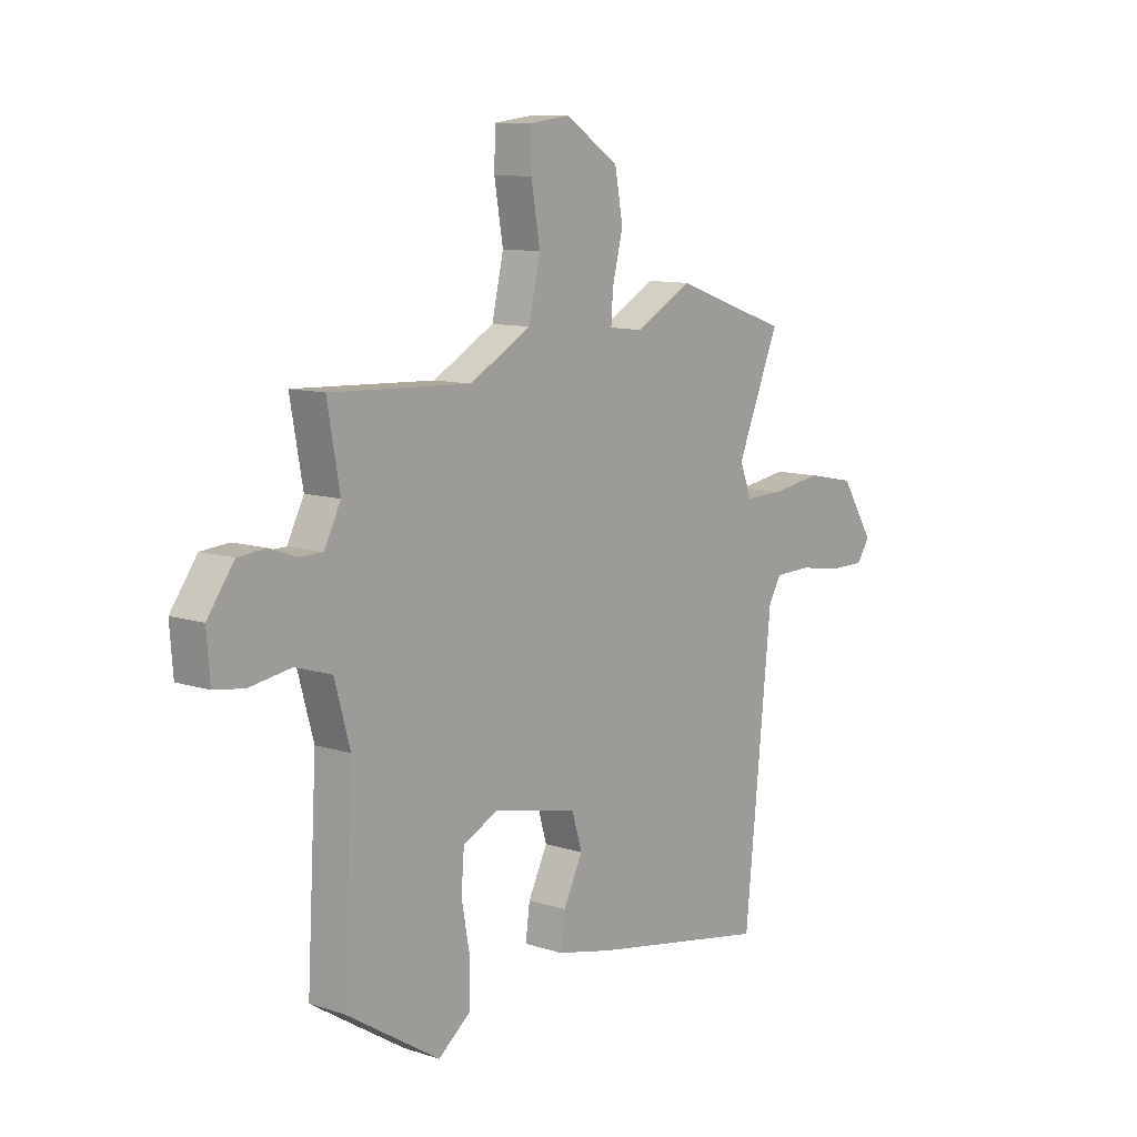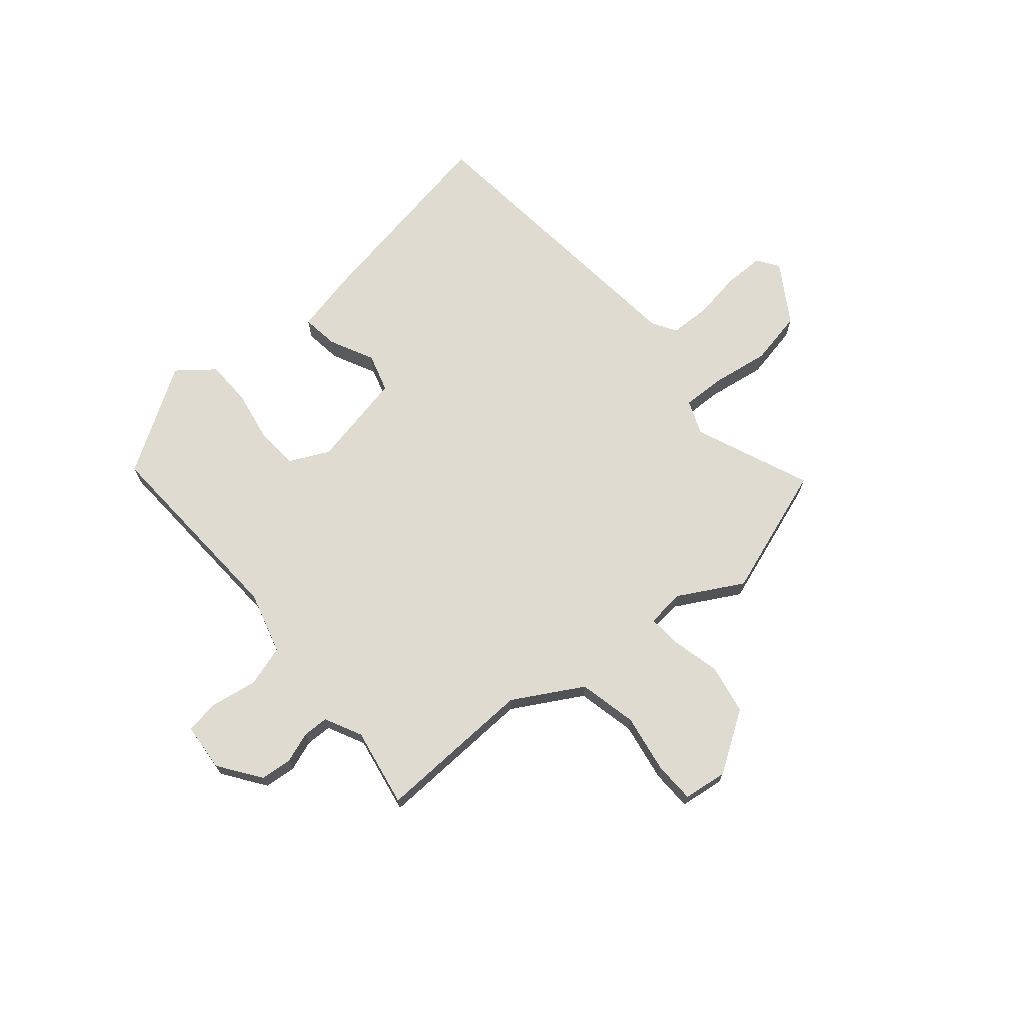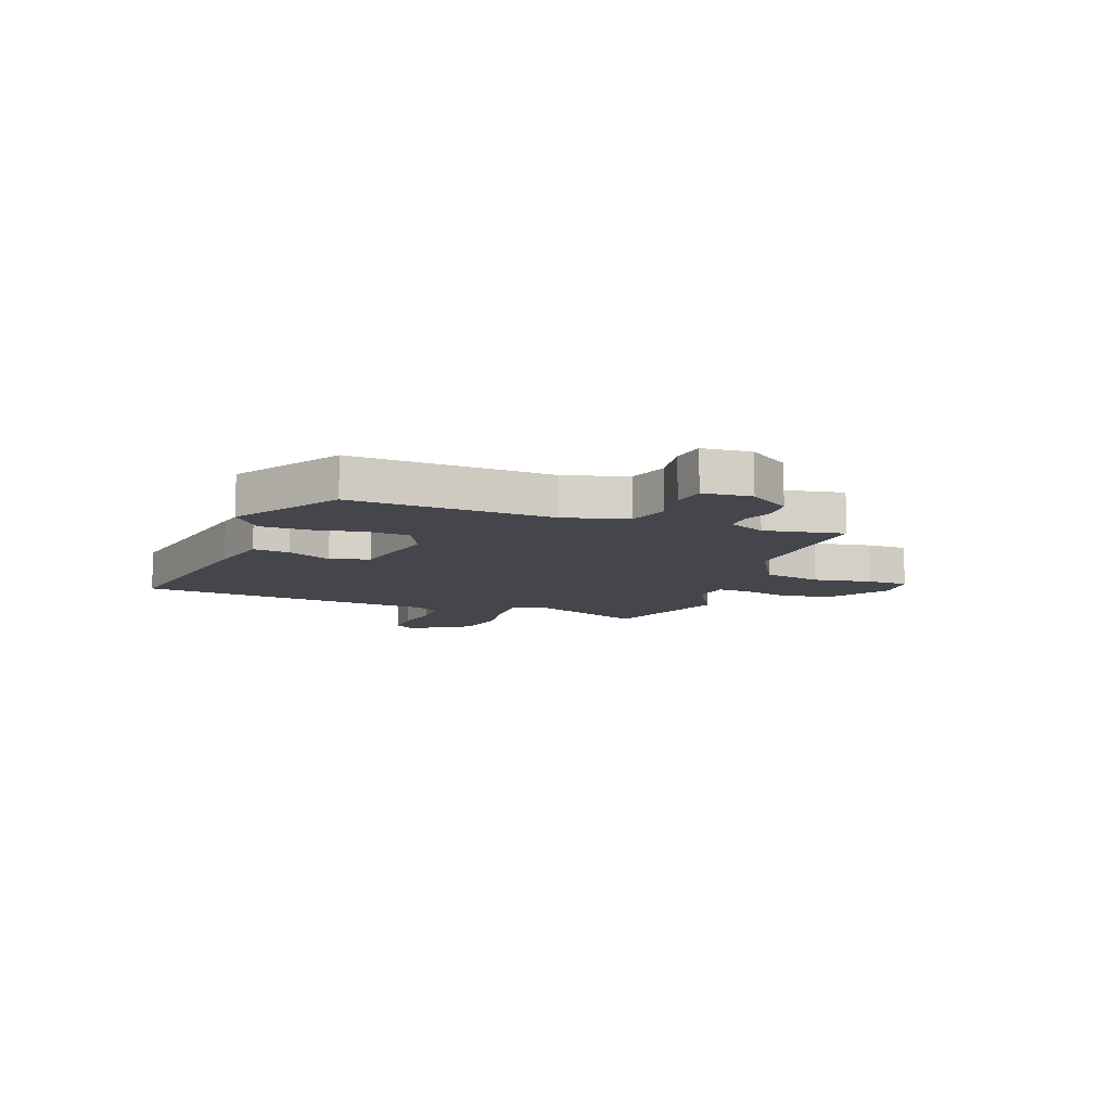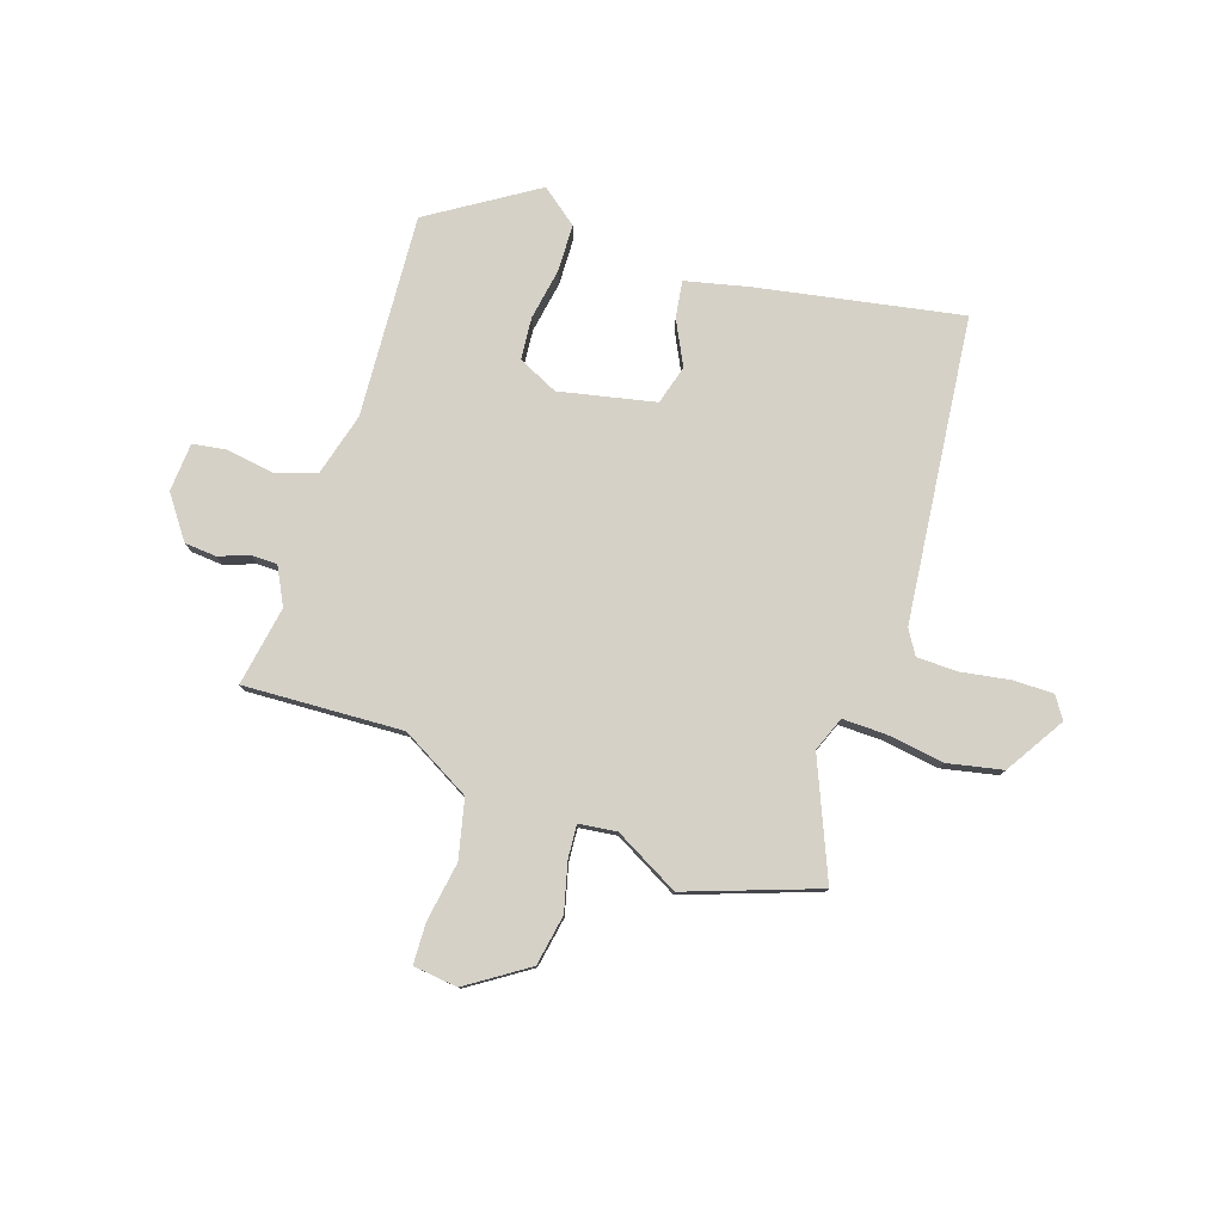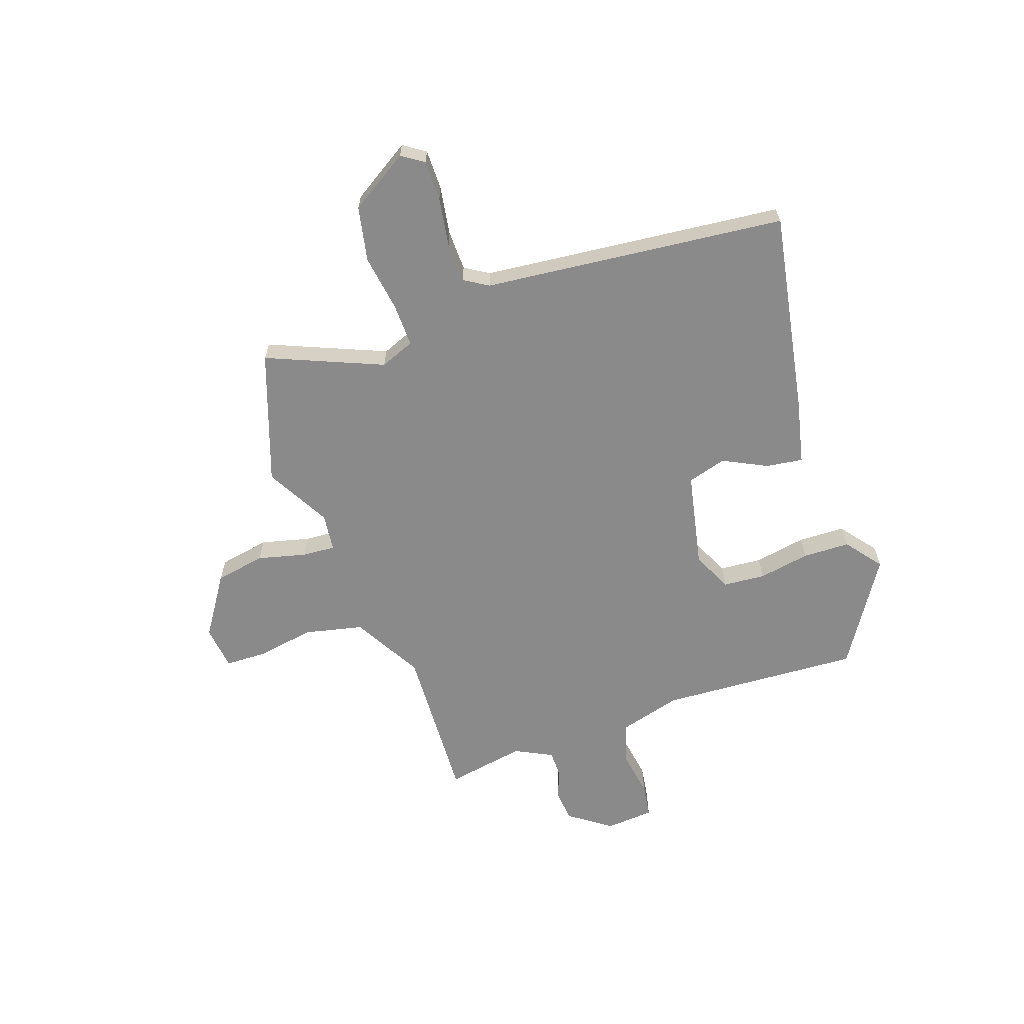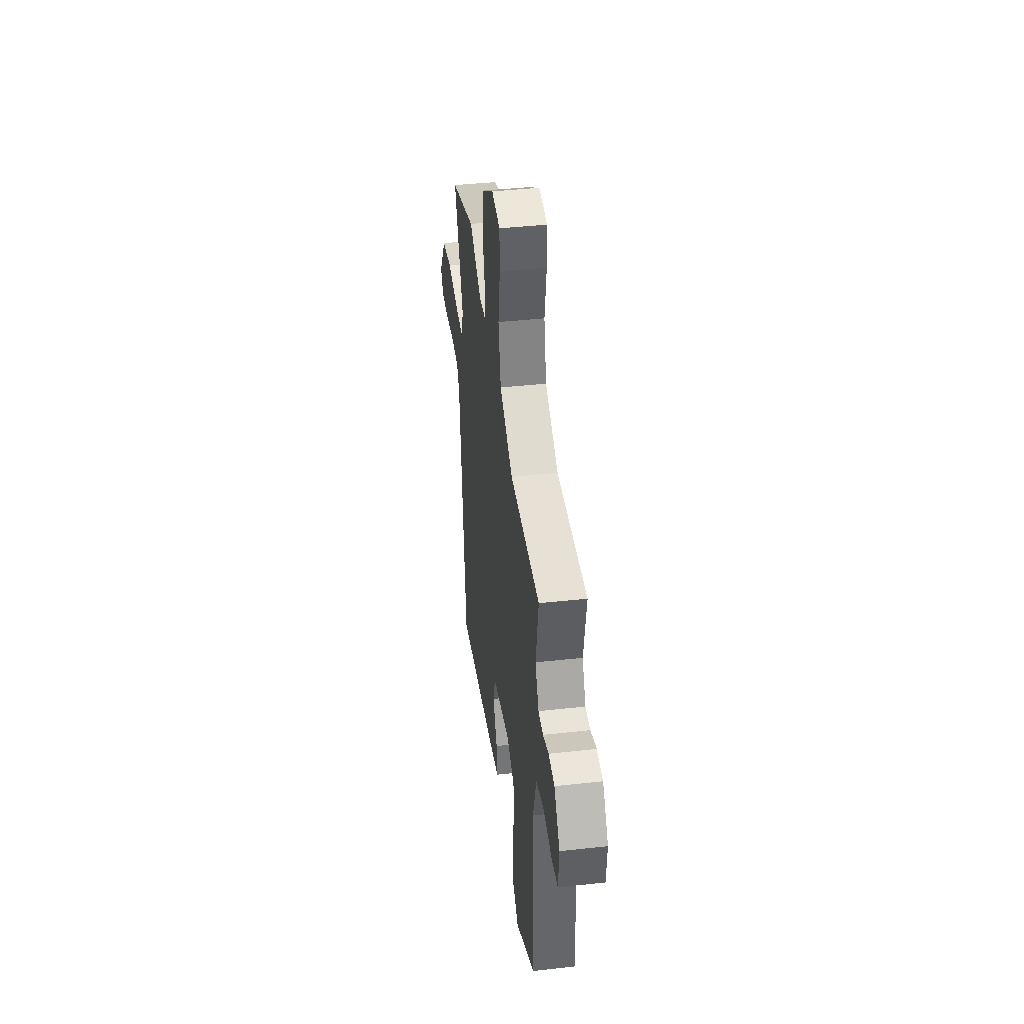
<metadata>
{"format":"obj","ext":"obj","renderer":"f3d","projection":"perspective","resolution":1024,"background":"white","views":[{"elev":10.1,"azim":-50.6,"up":"+Z"},{"elev":70.0,"azim":-40.1,"up":"+Y"},{"elev":-10.1,"azim":-110.2,"up":"+Y"},{"elev":79.0,"azim":18.0,"up":"+Y"},{"elev":-63.6,"azim":109.0,"up":"+Y"},{"elev":41.7,"azim":-97.6,"up":"+Z"}]}
</metadata>
<code>
v 0.482 0.07 -0.525
v 0.111 0.07 -0.459
v -0.005 0.07 -0.433
v 0.004 0.07 -0.366
v 0.044 0.07 -0.285
v 0.023 0.07 -0.214
v -0.152 0.07 -0.178
v -0.225 0.07 -0.213
v -0.231 0.07 -0.29
v -0.214 0.07 -0.384
v -0.216 0.07 -0.47
v -0.282 0.07 -0.522
v -0.475 0.07 -0.401
v -0.455 0.07 -0.032
v -0.487 0.07 0.083
v -0.562 0.07 0.106
v -0.648 0.07 0.092
v -0.71 0.07 0.101
v -0.717 0.07 0.19
v -0.662 0.07 0.267
v -0.604 0.07 0.272
v -0.548 0.07 0.252
v -0.501 0.07 0.253
v -0.467 0.07 0.321
v -0.493 0.07 0.466
v -0.203 0.07 0.454
v -0.076 0.07 0.526
v -0.052 0.07 0.633
v -0.07 0.07 0.74
v -0.068 0.07 0.815
v 0.013 0.07 0.825
v 0.123 0.07 0.753
v 0.14 0.07 0.661
v 0.118 0.07 0.572
v 0.114 0.07 0.512
v 0.183 0.07 0.504
v 0.301 0.07 0.569
v 0.54 0.07 0.486
v 0.452 0.07 0.274
v 0.477 0.07 0.211
v 0.556 0.07 0.213
v 0.661 0.07 0.229
v 0.761 0.07 0.209
v 0.829 0.07 0.101
v 0.802 0.07 0.061
v 0.728 0.07 0.061
v 0.639 0.07 0.075
v 0.565 0.07 0.073
v 0.538 0.07 0.029
v 0.482 0 -0.525
v 0.111 0 -0.459
v -0.005 0 -0.433
v 0.004 0 -0.366
v 0.044 0 -0.285
v 0.023 0 -0.214
v -0.152 0 -0.178
v -0.225 0 -0.213
v -0.231 0 -0.29
v -0.214 0 -0.384
v -0.216 0 -0.47
v -0.282 0 -0.522
v -0.475 0 -0.401
v -0.455 0 -0.032
v -0.487 0 0.083
v -0.562 0 0.106
v -0.648 0 0.092
v -0.71 0 0.101
v -0.717 0 0.19
v -0.662 0 0.267
v -0.604 0 0.272
v -0.548 0 0.252
v -0.501 0 0.253
v -0.467 0 0.321
v -0.493 0 0.466
v -0.203 0 0.454
v -0.076 0 0.526
v -0.052 0 0.633
v -0.07 0 0.74
v -0.068 0 0.815
v 0.013 0 0.825
v 0.123 0 0.753
v 0.14 0 0.661
v 0.118 0 0.572
v 0.114 0 0.512
v 0.183 0 0.504
v 0.301 0 0.569
v 0.54 0 0.486
v 0.452 0 0.274
v 0.477 0 0.211
v 0.556 0 0.213
v 0.661 0 0.229
v 0.761 0 0.209
v 0.829 0 0.101
v 0.802 0 0.061
v 0.728 0 0.061
v 0.639 0 0.075
v 0.565 0 0.073
v 0.538 0 0.029
f 44 45 46 47
f 44 47 48
f 41 42 43 44
f 40 41 44 48
f 36 37 38 39
f 35 36 39 40
f 31 32 33 34
f 31 34 35
f 28 29 30 31
f 27 28 31 35
f 26 27 35 40
f 24 25 26 40
f 19 20 21 22
f 19 22 23
f 16 17 18 19
f 15 16 19 23
f 14 15 23 24
f 12 13 14
f 9 10 11 12
f 8 9 12 14
f 7 8 14 24
f 2 3 4 5
f 49 1 2 5
f 49 5 6
f 24 40 48 49
f 6 7 24 49
f 96 95 94 93
f 97 96 93
f 93 92 91 90
f 97 93 90 89
f 88 87 86 85
f 89 88 85 84
f 83 82 81 80
f 84 83 80
f 80 79 78 77
f 84 80 77 76
f 89 84 76 75
f 89 75 74 73
f 71 70 69 68
f 72 71 68
f 68 67 66 65
f 72 68 65 64
f 73 72 64 63
f 63 62 61
f 61 60 59 58
f 63 61 58 57
f 73 63 57 56
f 54 53 52 51
f 54 51 50 98
f 55 54 98
f 98 97 89 73
f 98 73 56 55
f 1 50 51 2
f 2 51 52 3
f 3 52 53 4
f 4 53 54 5
f 5 54 55 6
f 6 55 56 7
f 7 56 57 8
f 8 57 58 9
f 9 58 59 10
f 10 59 60 11
f 11 60 61 12
f 12 61 62 13
f 13 62 63 14
f 14 63 64 15
f 15 64 65 16
f 16 65 66 17
f 17 66 67 18
f 18 67 68 19
f 19 68 69 20
f 20 69 70 21
f 21 70 71 22
f 22 71 72 23
f 23 72 73 24
f 24 73 74 25
f 25 74 75 26
f 26 75 76 27
f 27 76 77 28
f 28 77 78 29
f 29 78 79 30
f 30 79 80 31
f 31 80 81 32
f 32 81 82 33
f 33 82 83 34
f 34 83 84 35
f 35 84 85 36
f 36 85 86 37
f 37 86 87 38
f 38 87 88 39
f 39 88 89 40
f 40 89 90 41
f 41 90 91 42
f 42 91 92 43
f 43 92 93 44
f 44 93 94 45
f 45 94 95 46
f 46 95 96 47
f 47 96 97 48
f 48 97 98 49
f 49 98 50 1

</code>
